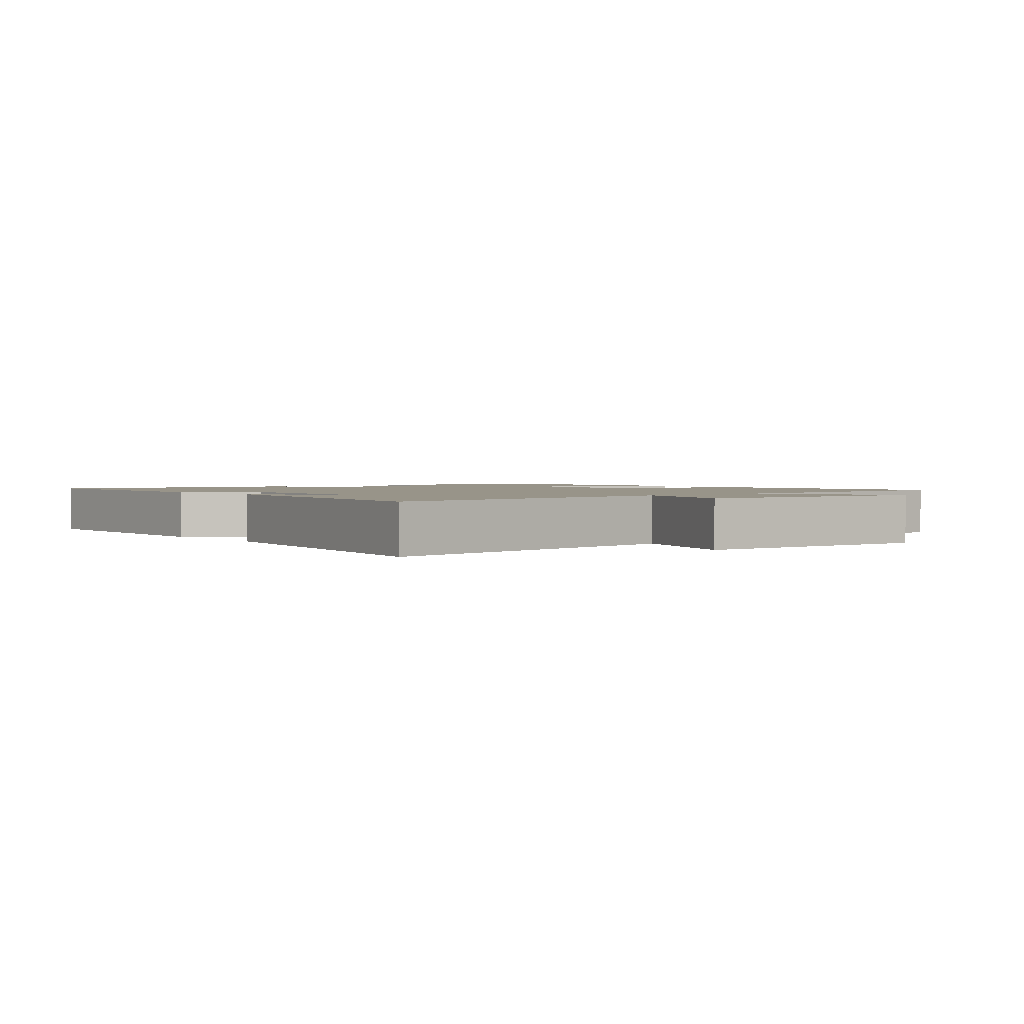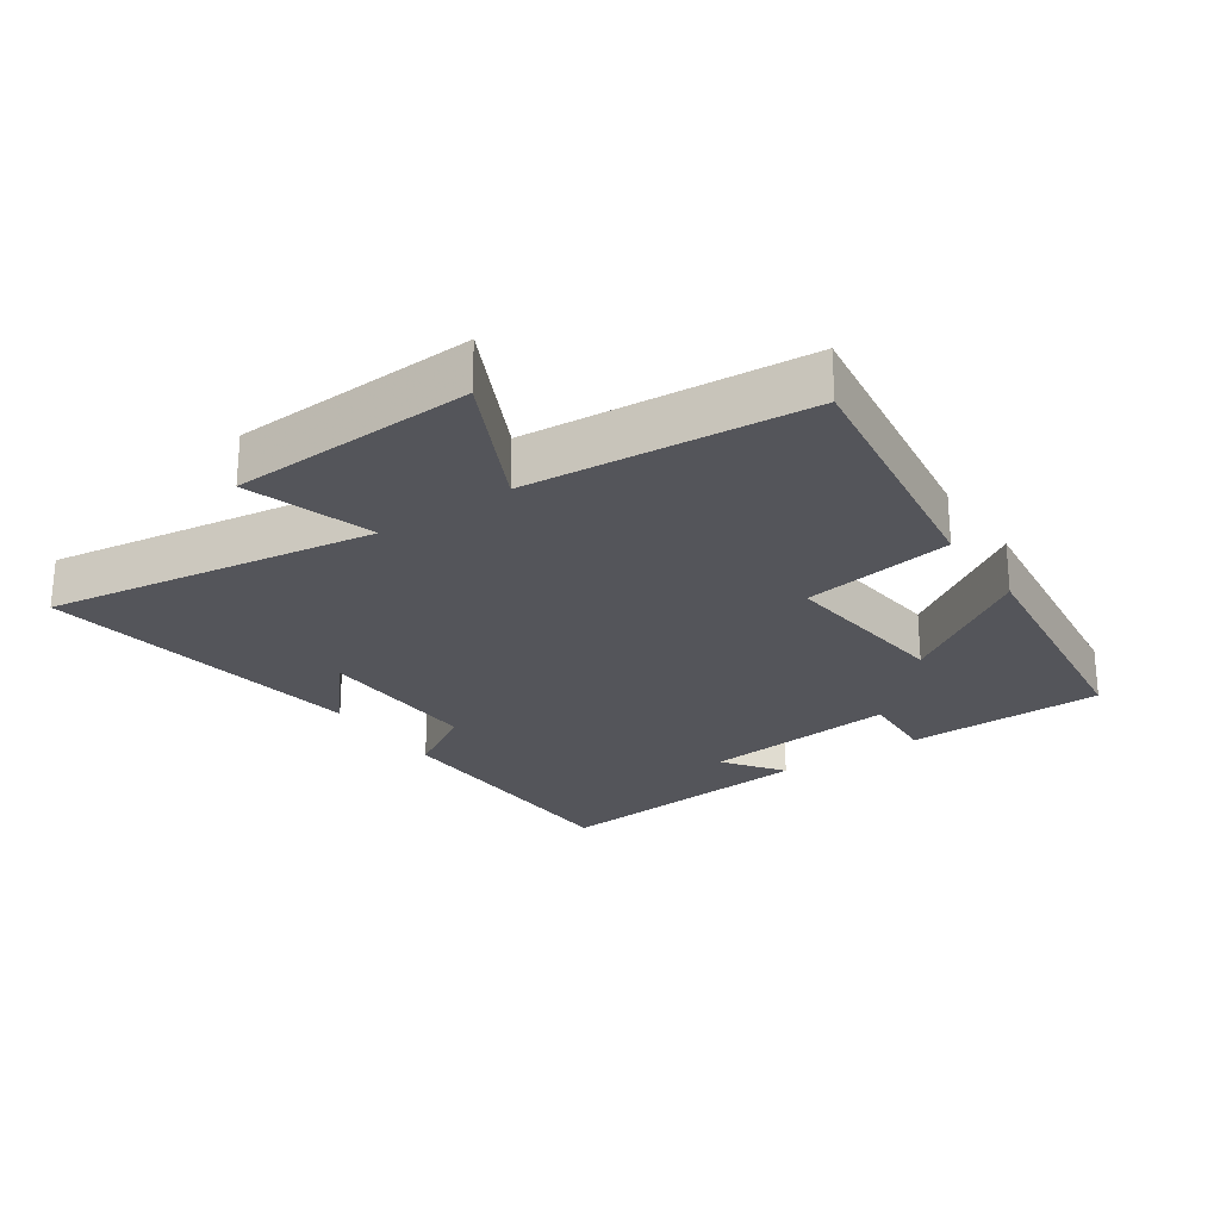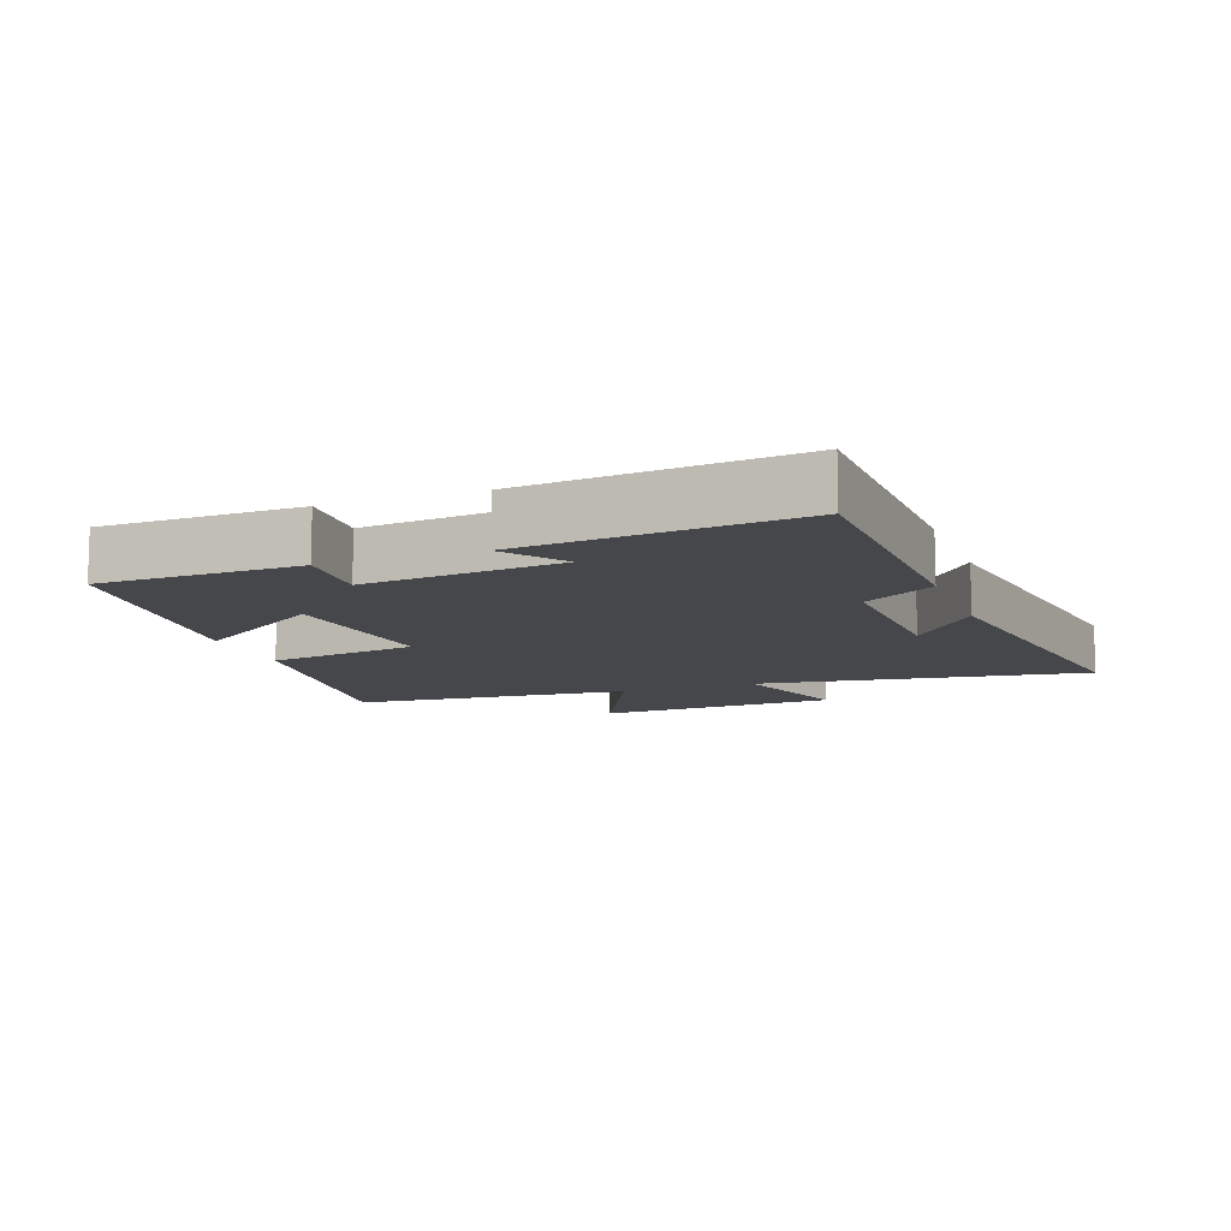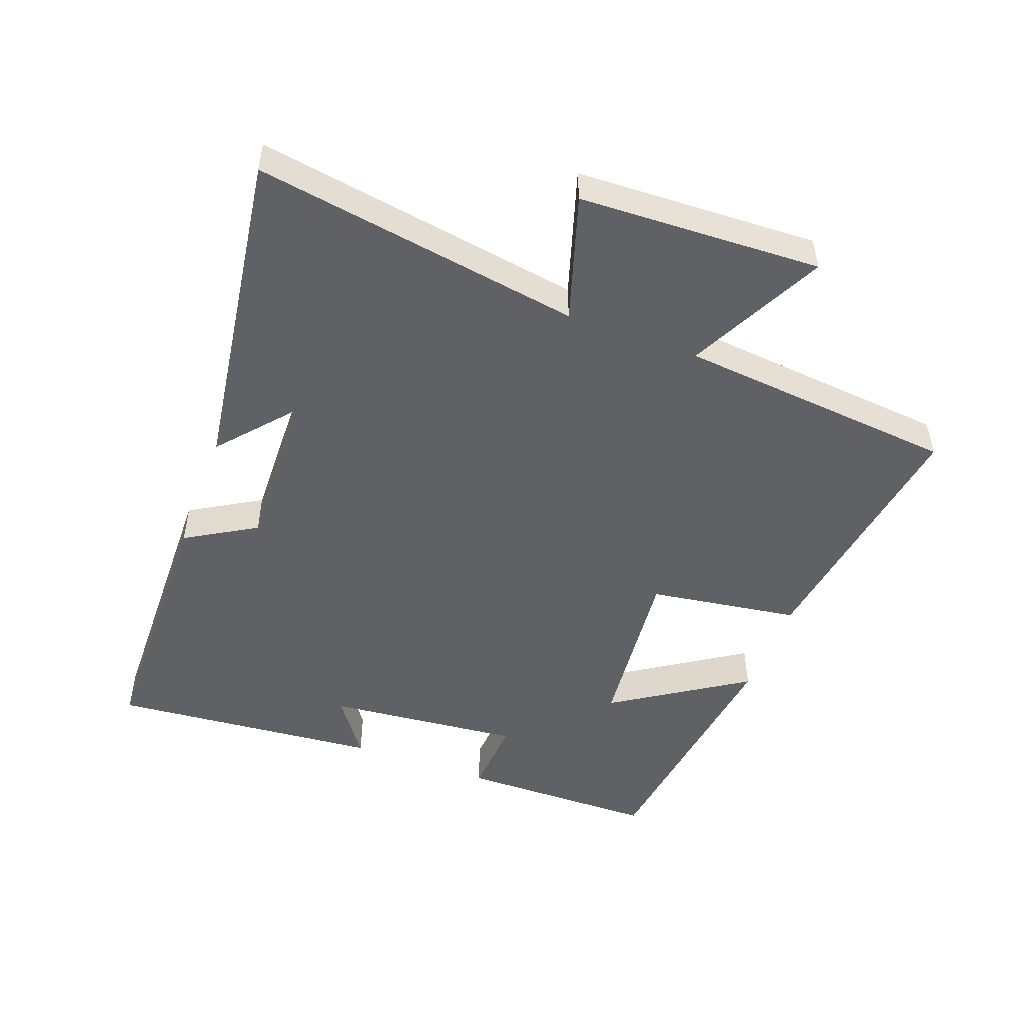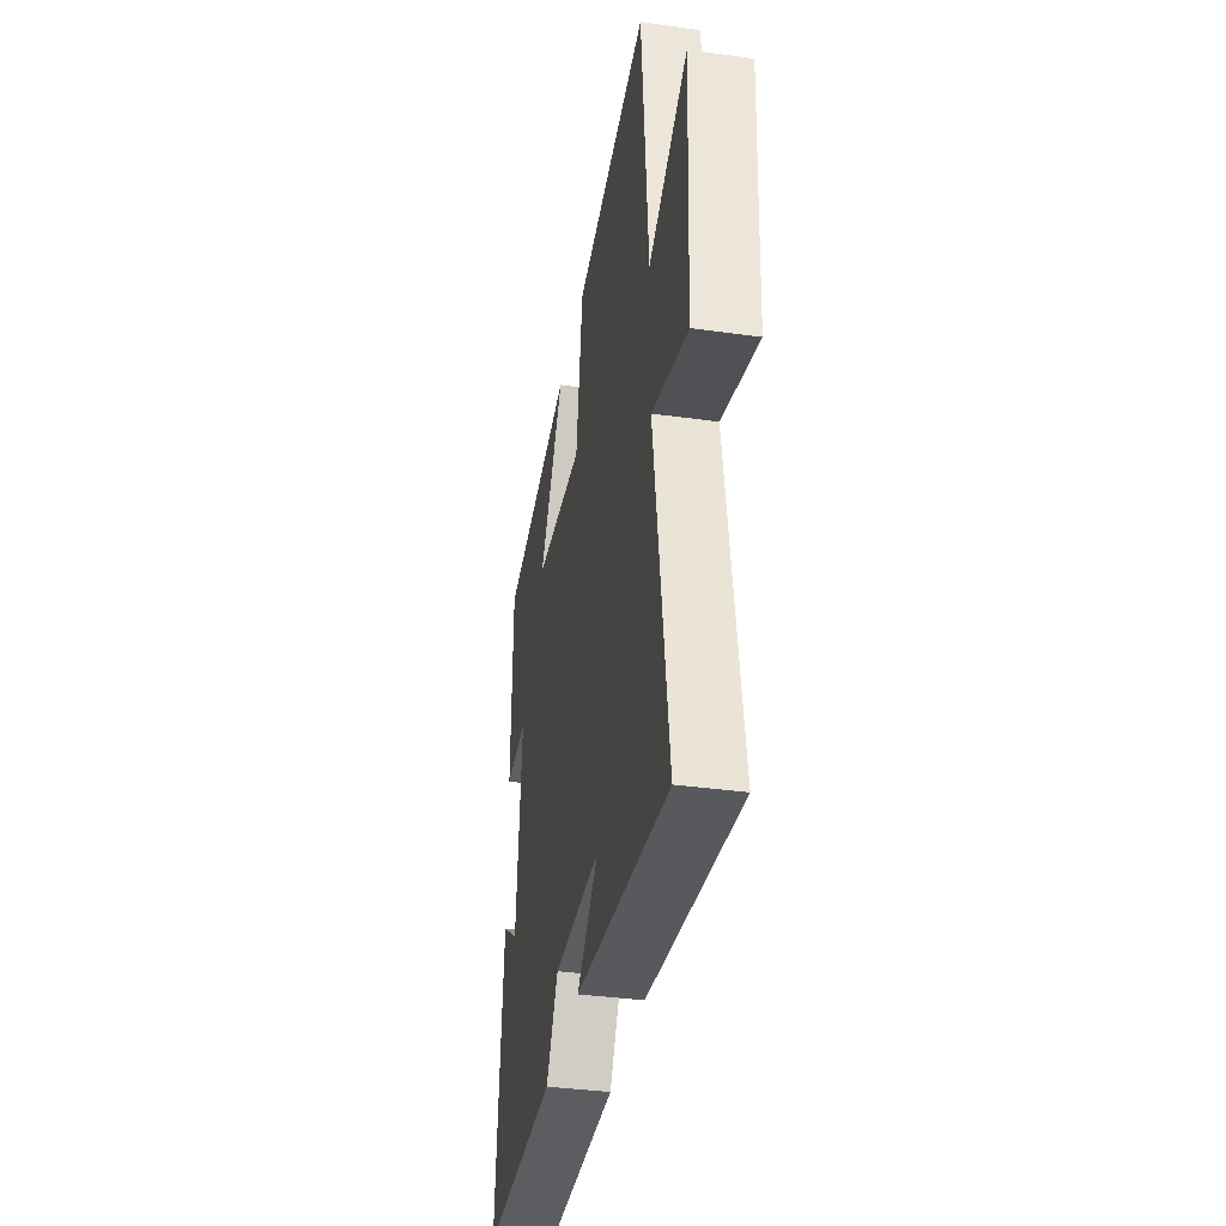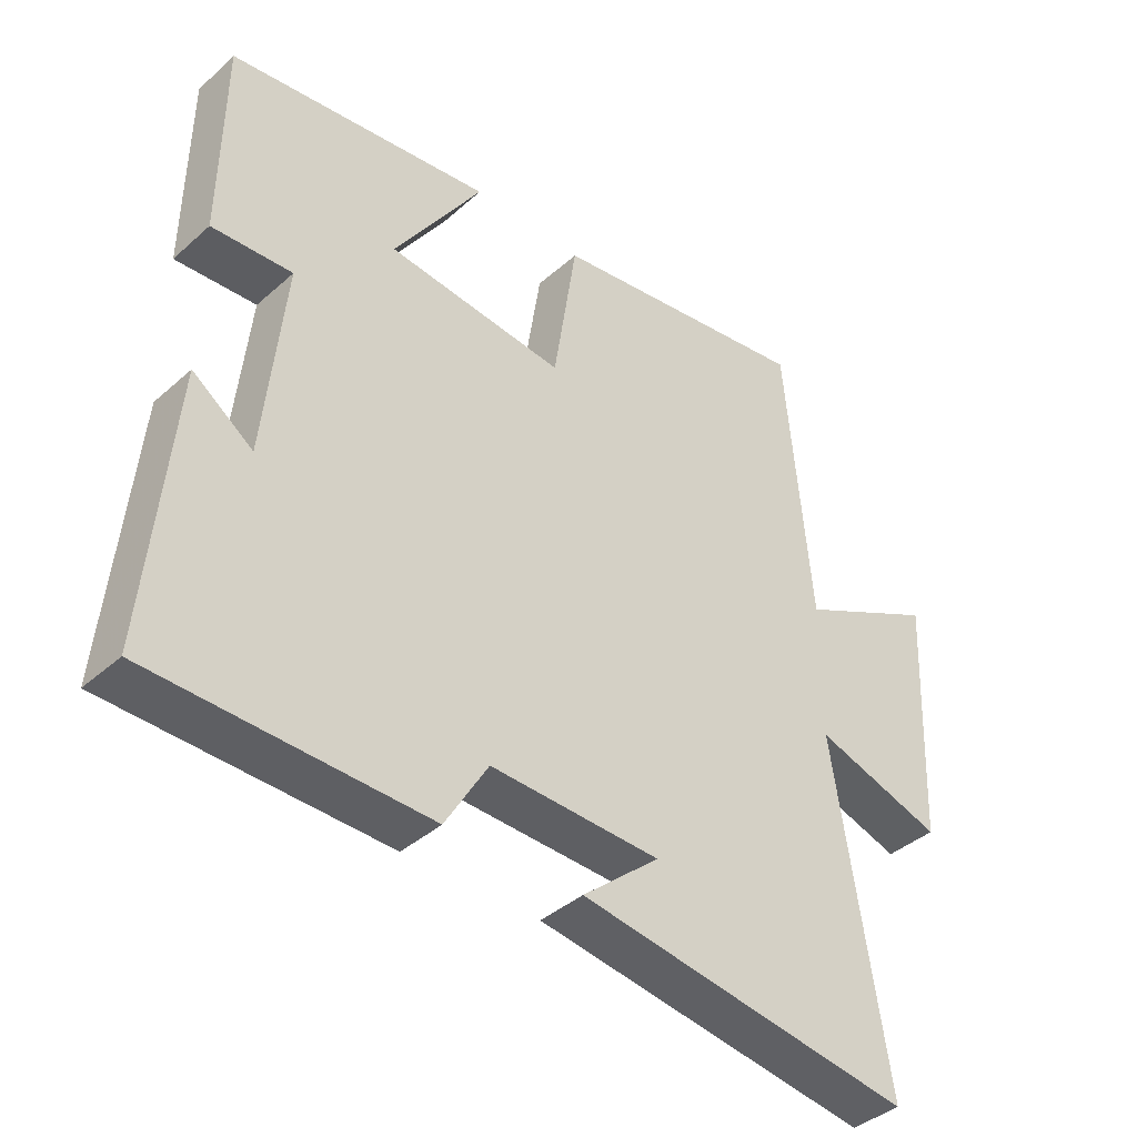
<metadata>
{"format":"obj","ext":"obj","renderer":"f3d","projection":"perspective","resolution":1024,"background":"white","views":[{"elev":1.7,"azim":-128.0,"up":"+Y"},{"elev":-24.9,"azim":-55.4,"up":"+Y"},{"elev":-10.8,"azim":110.5,"up":"+Y"},{"elev":-49.8,"azim":-110.6,"up":"+Y"},{"elev":-37.5,"azim":-100.1,"up":"+Z"},{"elev":-39.7,"azim":137.5,"up":"+Z"}]}
</metadata>
<code>
v -0.578 0.07 -0.575
v -0.5 0.07 -0.074
v -0.693 0.07 -0.135
v -0.709 0.07 0.235
v -0.5 0.07 0.132
v -0.462 0.07 0.558
v -0.065 0.07 0.5
v -0.03 0.07 0.27
v 0.236 0.07 0.298
v 0.103 0.07 0.5
v 0.496 0.07 0.45
v 0.5 0.07 0.148
v 0.38 0.07 0.155
v 0.41 0.07 -0.143
v 0.5 0.07 -0.078
v 0.538 0.07 -0.491
v 0.127 0.07 -0.5
v 0.063 0.07 -0.393
v -0.191 0.07 -0.401
v -0.075 0.07 -0.5
v -0.578 0 -0.575
v -0.5 0 -0.074
v -0.693 0 -0.135
v -0.709 0 0.235
v -0.5 0 0.132
v -0.462 0 0.558
v -0.065 0 0.5
v -0.03 0 0.27
v 0.236 0 0.298
v 0.103 0 0.5
v 0.496 0 0.45
v 0.5 0 0.148
v 0.38 0 0.155
v 0.41 0 -0.143
v 0.5 0 -0.078
v 0.538 0 -0.491
v 0.127 0 -0.5
v 0.063 0 -0.393
v -0.191 0 -0.401
v -0.075 0 -0.5
f 19 20 1
f 16 17 18
f 14 15 16
f 14 16 18
f 13 14 18 19
f 9 10 11 12
f 8 9 12 13
f 5 6 7 8
f 5 8 13 19
f 2 3 4 5
f 19 1 2
f 2 5 19
f 21 40 39
f 38 37 36
f 36 35 34
f 38 36 34
f 39 38 34 33
f 32 31 30 29
f 33 32 29 28
f 28 27 26 25
f 39 33 28 25
f 25 24 23 22
f 22 21 39
f 39 25 22
f 1 21 22 2
f 2 22 23 3
f 3 23 24 4
f 4 24 25 5
f 5 25 26 6
f 6 26 27 7
f 7 27 28 8
f 8 28 29 9
f 9 29 30 10
f 10 30 31 11
f 11 31 32 12
f 12 32 33 13
f 13 33 34 14
f 14 34 35 15
f 15 35 36 16
f 16 36 37 17
f 17 37 38 18
f 18 38 39 19
f 19 39 40 20
f 20 40 21 1

</code>
